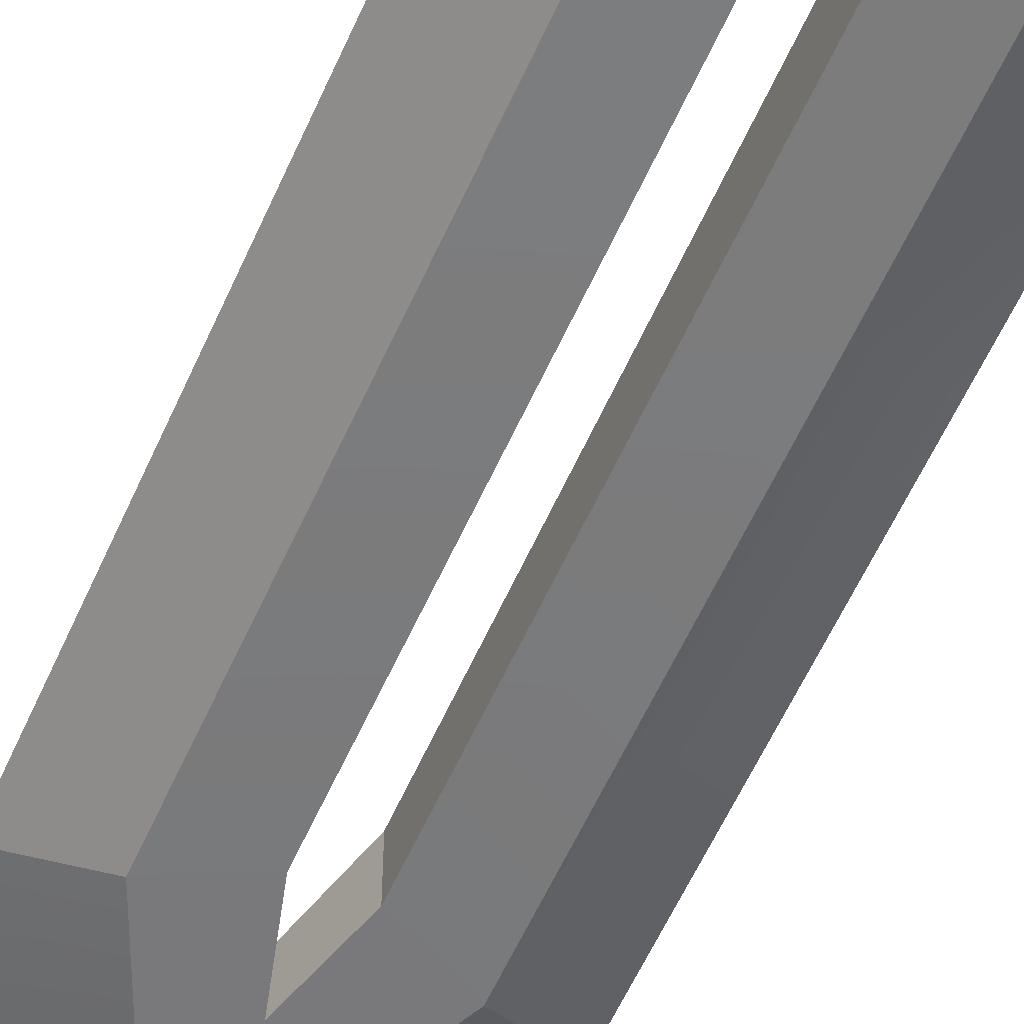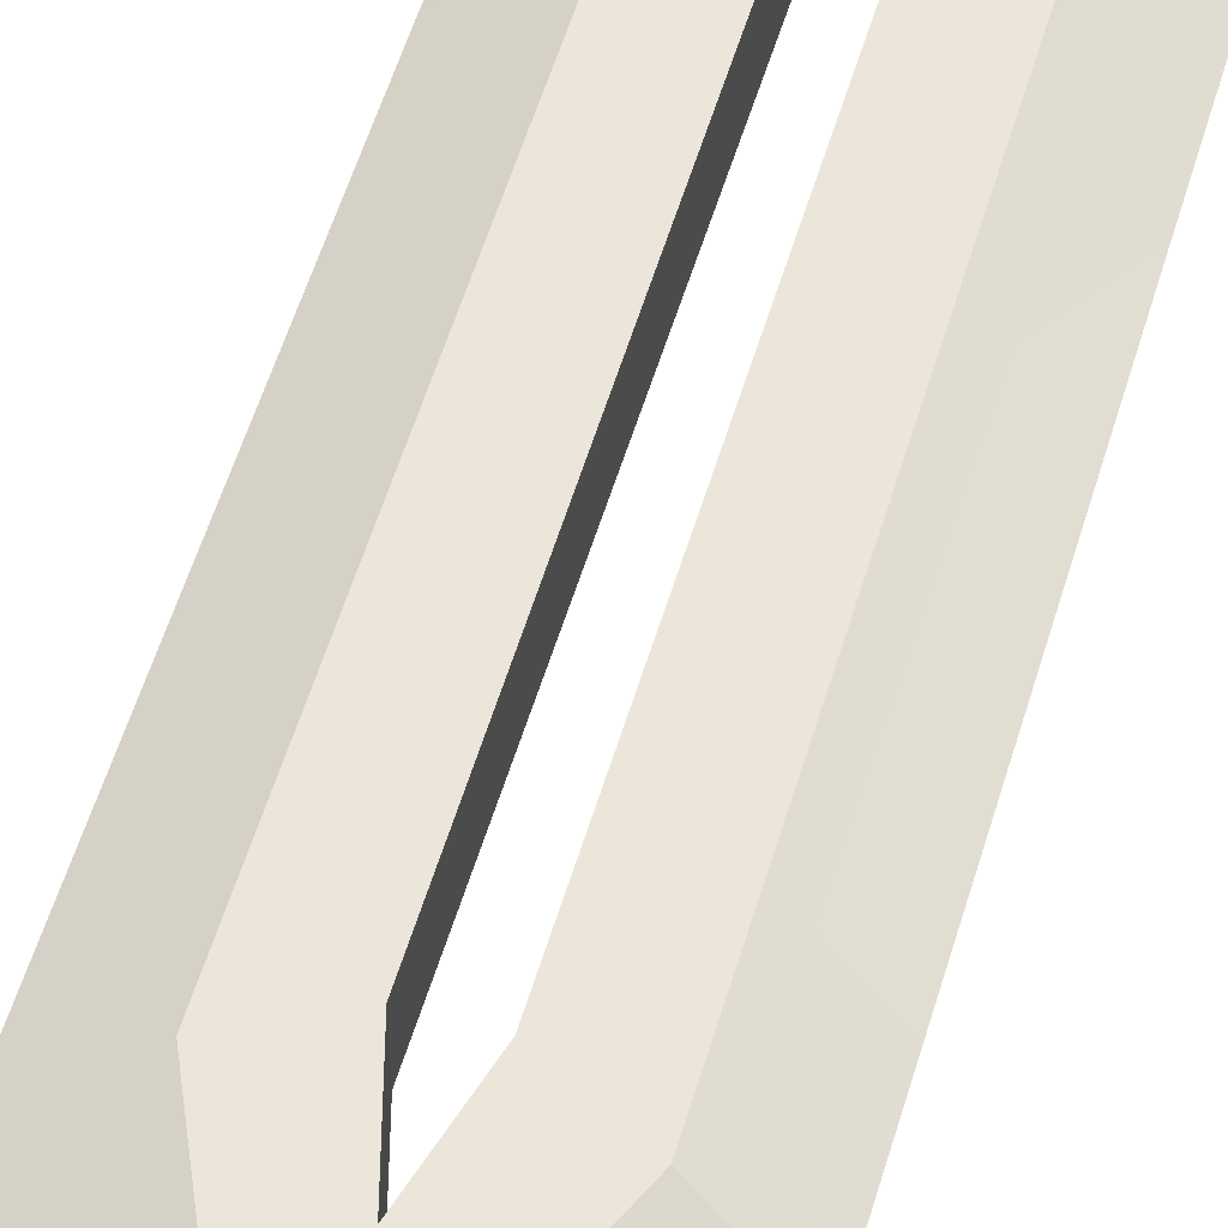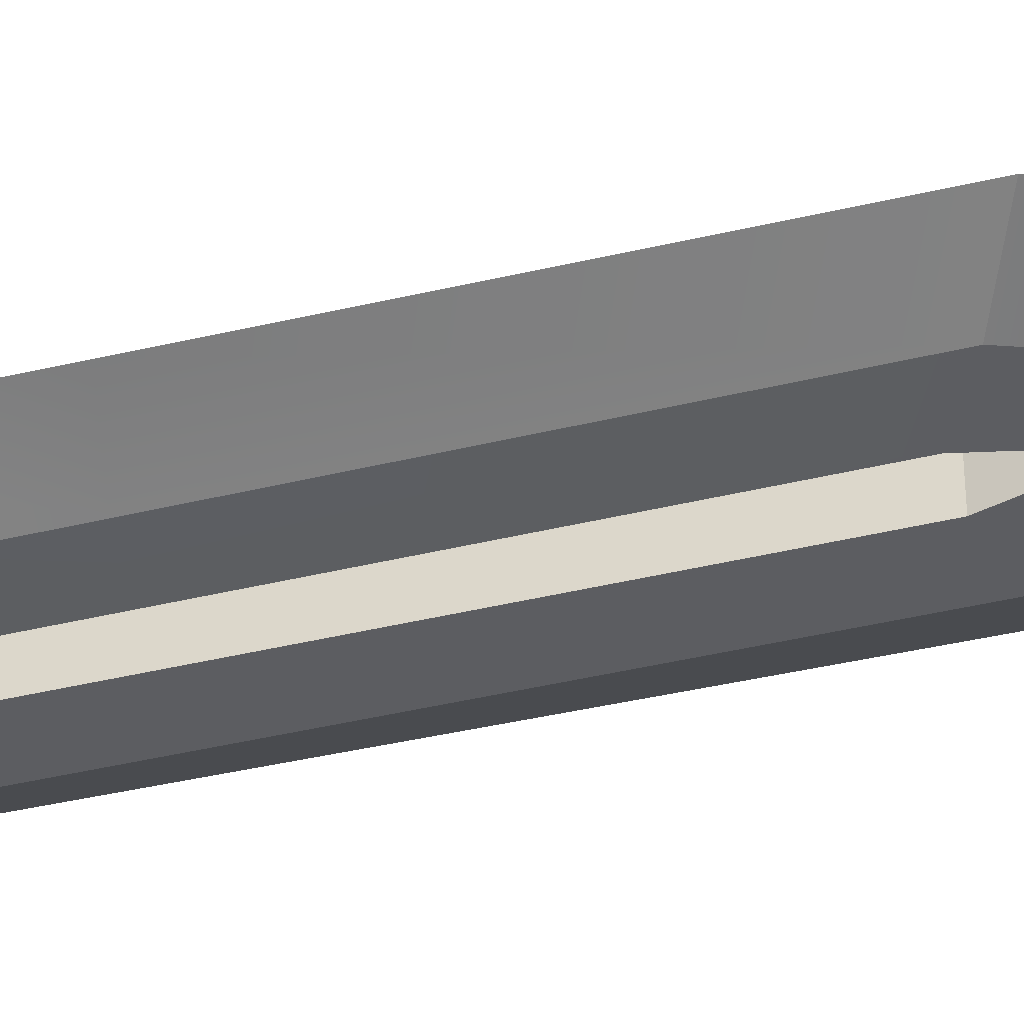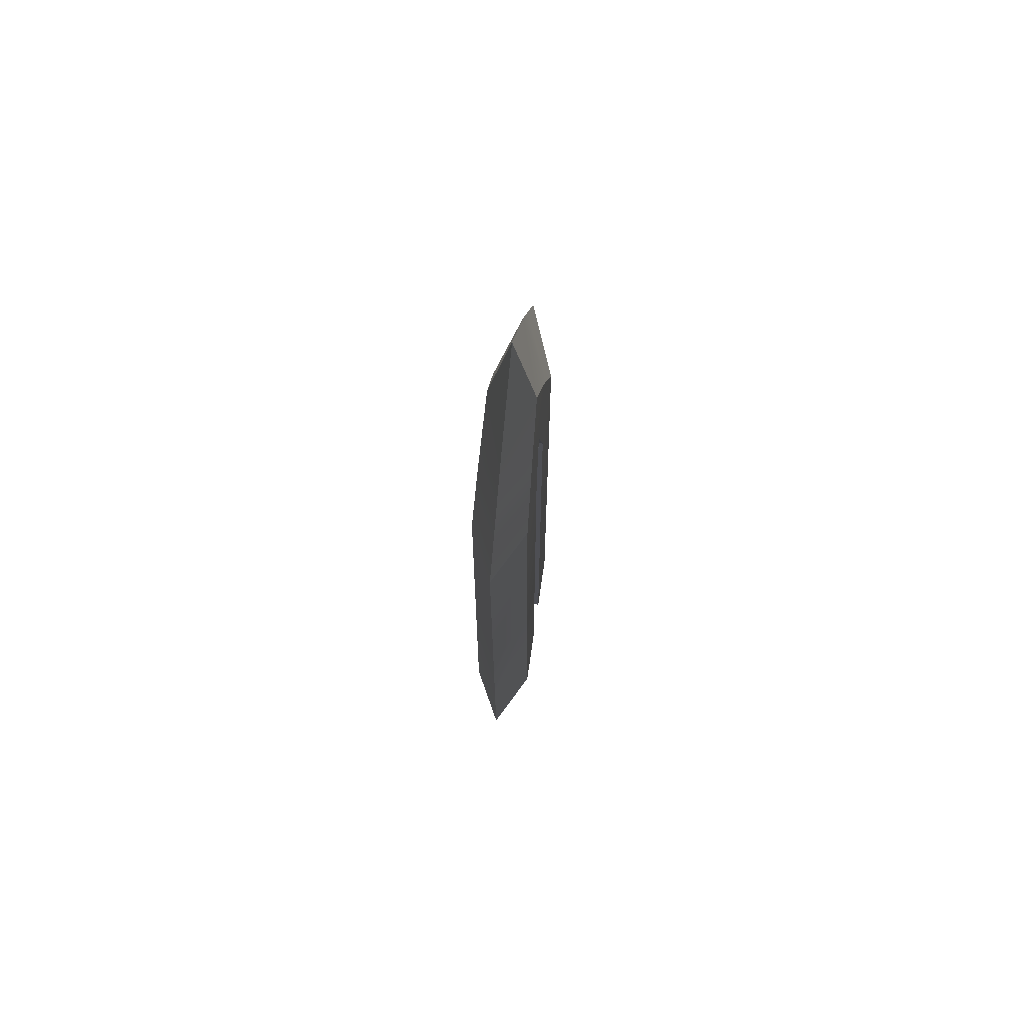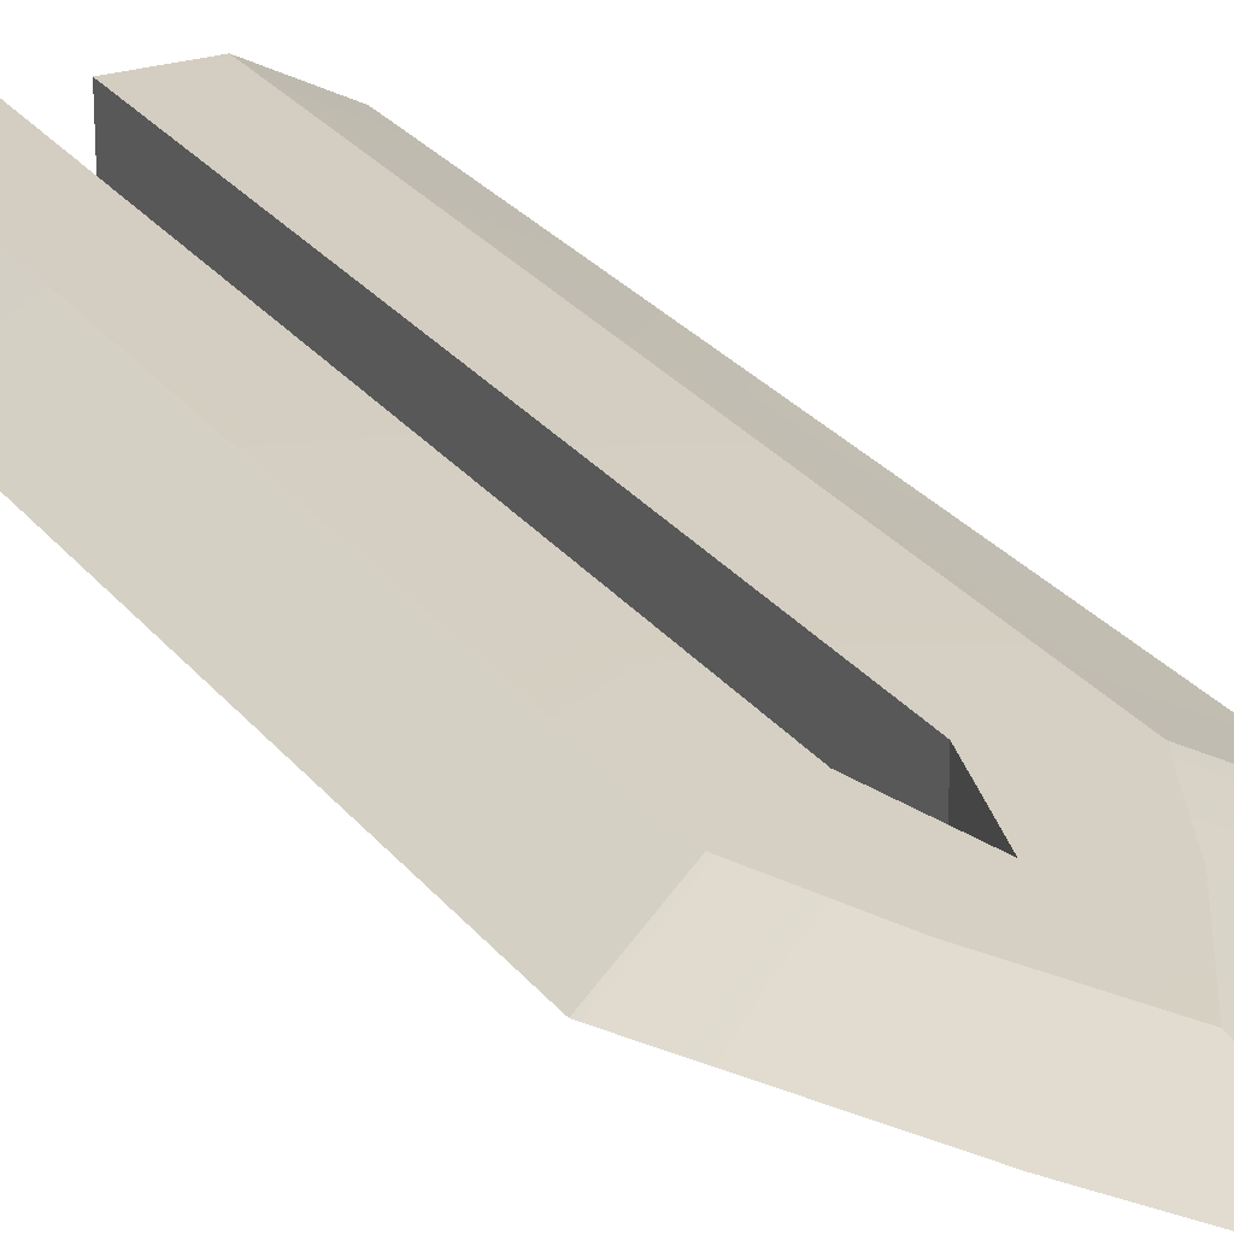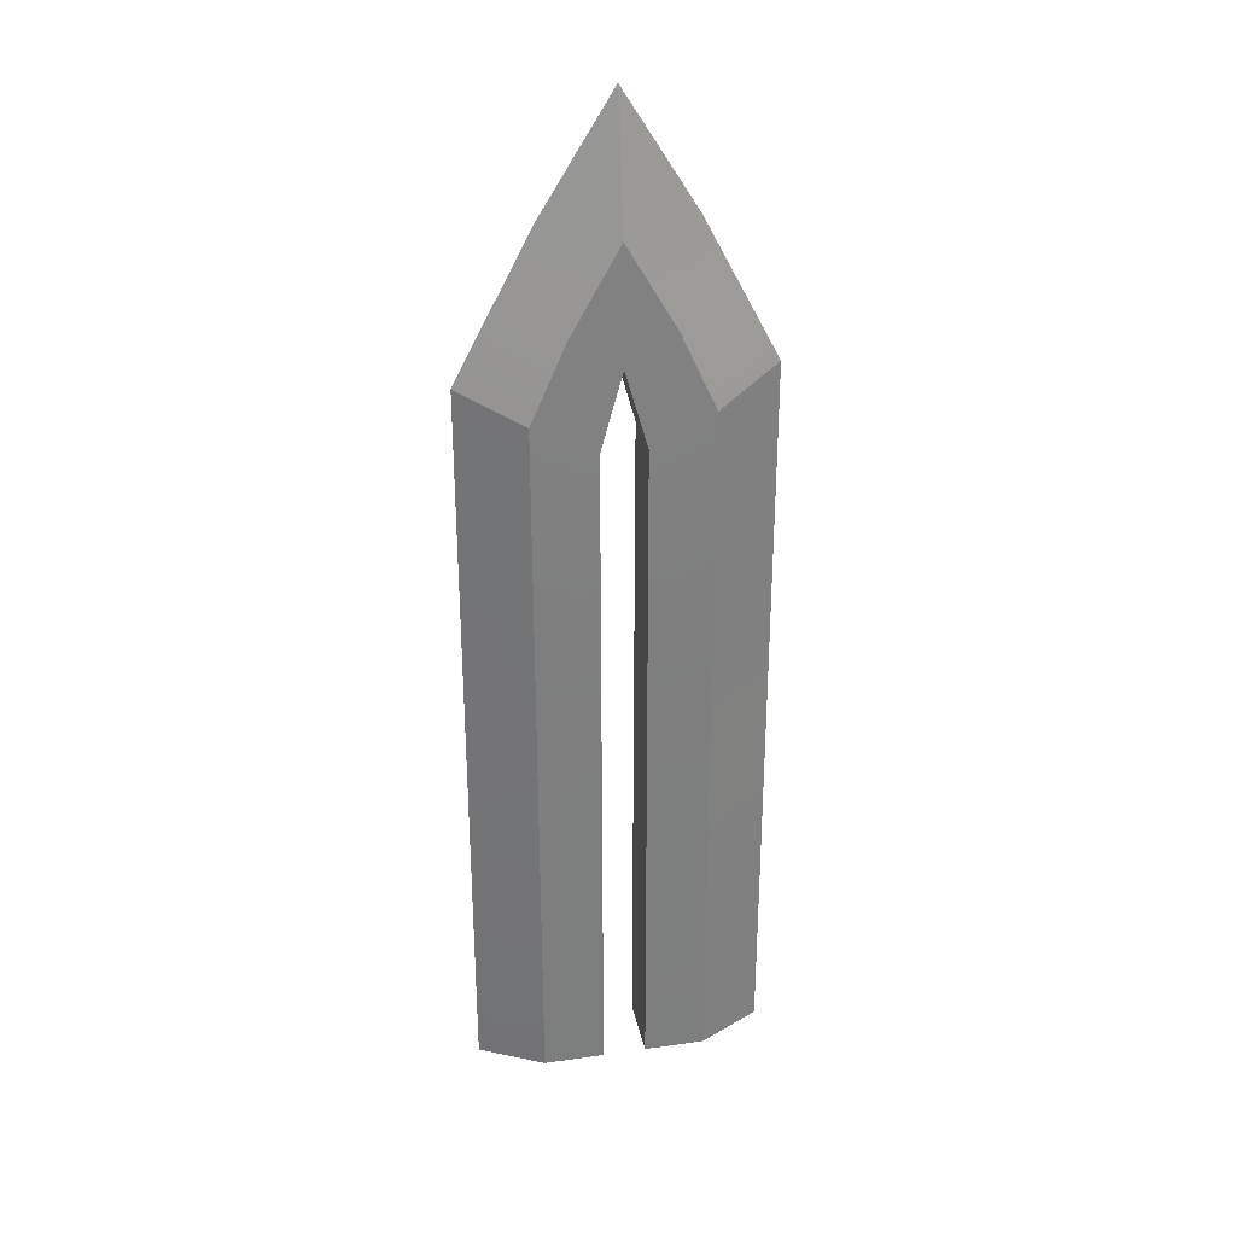
<metadata>
{"format":"obj","ext":"obj","renderer":"f3d","projection":"perspective","resolution":1024,"background":"white","views":[{"elev":-59.3,"azim":156.0,"up":"+Y"},{"elev":55.6,"azim":16.5,"up":"+Y"},{"elev":-37.0,"azim":-72.6,"up":"+Y"},{"elev":73.4,"azim":98.4,"up":"+Z"},{"elev":24.8,"azim":-27.7,"up":"+Y"},{"elev":31.5,"azim":168.6,"up":"+Z"}]}
</metadata>
<code>
g Line003
v -0.01357 0.01773 0.4292
v -0.01357 -0.01927 0.2139
v -0.01357 -0.01773 0.4292
v 0.05186 0.02081 -0.001377
v 0.01356 0.02042 0.05243
v 0.01356 0.02081 -0.001403
v 0.05187 0.02037 0.05485
v 0.01356 0.02004 0.1063
v 0.05187 0.01993 0.1111
v 0.01357 0.01927 0.2139
v 0.05189 0.01905 0.2235
v 0.01357 0.01773 0.4292
v 0.05191 0.0173 0.4484
v -2.345e-08 0.01658 0.4775
v 0.03008 0.01604 0.4967
v -2.345e-08 0.01439 0.5486
v -0.03008 0.01604 0.4967
v -0.05191 0.0173 0.4484
v -0.01357 0.01773 0.4292
v -0.05189 0.01905 0.2235
v -0.01357 0.01927 0.2139
v -0.05187 0.01993 0.1111
v -0.01356 0.02004 0.1063
v -0.05187 0.02037 0.05485
v -0.01356 0.02042 0.05243
v -0.05186 0.02081 -0.001377
v -0.01356 0.02081 -0.001403
v -2.345e-08 0.01439 0.5486
v 0.0446 -9.791e-08 0.5558
v -1.436e-08 -1.055e-07 0.6278
v 0.03008 0.01604 0.4967
v 0.06408 -8.882e-08 0.5185
v 0.09091 -8.277e-08 0.467
v 0.05191 0.0173 0.4484
v 0.05191 0.0173 0.4484
v 0.09111 -3.659e-08 0.2328
v 0.09091 -8.277e-08 0.467
v 0.05189 0.01905 0.2235
v 0.09121 -1.35e-08 0.1157
v 0.05187 0.01993 0.1111
v 0.09126 -1.959e-09 0.0572
v 0.05187 0.02037 0.05485
v 0.09131 9.584e-09 -0.00135
v 0.05186 0.02081 -0.001377
v -2.345e-08 0.01439 0.5486
v -1.436e-08 -1.055e-07 0.6278
v -0.0446 -8.579e-08 0.5558
v -0.03008 0.01604 0.4967
v -0.06408 -8.125e-08 0.5185
v -0.09091 -6.763e-08 0.467
v -0.05191 0.0173 0.4484
v -0.09111 -2.145e-08 0.2328
v -0.05191 0.0173 0.4484
v -0.09091 -6.763e-08 0.467
v -0.05189 0.01905 0.2235
v -0.09121 1.636e-09 0.1157
v -0.05187 0.01993 0.1111
v -0.09126 1.318e-08 0.0572
v -0.05187 0.02037 0.05485
v -0.09131 2.472e-08 -0.00135
v -0.05186 0.02081 -0.001377
v 0.01356 -0.02042 0.05243
v 0.05186 -0.02081 -0.001377
v 0.01356 -0.02081 -0.001403
v 0.05187 -0.02037 0.05485
v 0.01356 -0.02004 0.1063
v 0.05187 -0.01993 0.1111
v 0.01357 -0.01927 0.2139
v 0.05189 -0.01905 0.2235
v 0.01357 -0.01773 0.4292
v 0.05191 -0.0173 0.4484
v -1.436e-08 -0.01658 0.4775
v 0.03008 -0.01604 0.4967
v -2.647e-08 -0.01439 0.5486
v -0.03008 -0.01604 0.4967
v -0.05191 -0.0173 0.4484
v -0.01357 -0.01773 0.4292
v -0.05189 -0.01905 0.2235
v -0.01357 -0.01927 0.2139
v -0.05187 -0.01993 0.1111
v -0.01356 -0.02004 0.1063
v -0.05187 -0.02037 0.05485
v -0.01356 -0.02042 0.05243
v -0.05186 -0.02081 -0.001377
v -0.01356 -0.02081 -0.001403
v -2.647e-08 -0.01439 0.5486
v -1.436e-08 -1.055e-07 0.6278
v 0.0446 -9.791e-08 0.5558
v 0.03008 -0.01604 0.4967
v 0.06408 -8.882e-08 0.5185
v 0.09091 -8.277e-08 0.467
v 0.05191 -0.0173 0.4484
v 0.09111 -3.659e-08 0.2328
v 0.05191 -0.0173 0.4484
v 0.09091 -8.277e-08 0.467
v 0.05189 -0.01905 0.2235
v 0.09121 -1.35e-08 0.1157
v 0.05187 -0.01993 0.1111
v 0.09126 -1.959e-09 0.0572
v 0.05187 -0.02037 0.05485
v 0.09131 9.584e-09 -0.00135
v 0.05186 -0.02081 -0.001377
v -2.647e-08 -0.01439 0.5486
v -0.0446 -8.579e-08 0.5558
v -1.436e-08 -1.055e-07 0.6278
v -0.03008 -0.01604 0.4967
v -0.06408 -8.125e-08 0.5185
v -0.09091 -6.763e-08 0.467
v -0.05191 -0.0173 0.4484
v -0.05191 -0.0173 0.4484
v -0.09111 -2.145e-08 0.2328
v -0.09091 -6.763e-08 0.467
v -0.05189 -0.01905 0.2235
v -0.09121 1.636e-09 0.1157
v -0.05187 -0.01993 0.1111
v -0.09126 1.318e-08 0.0572
v -0.05187 -0.02037 0.05485
v -0.09131 2.472e-08 -0.00135
v -0.05186 -0.02081 -0.001377
v 0.01356 0.02081 -0.001403
v 0.01356 -0.02042 0.05243
v 0.01356 -0.02081 -0.001403
v 0.01356 0.02042 0.05243
v 0.01356 -0.02004 0.1063
v -0.01356 0.02081 -0.001403
v -0.05186 -0.02081 -0.001377
v -0.01356 -0.02081 -0.001403
v -0.05186 0.02081 -0.001377
v -0.09131 2.472e-08 -0.00135
v 0.05186 -0.02081 -0.001377
v 0.01356 0.02081 -0.001403
v 0.01356 -0.02081 -0.001403
v 0.05186 0.02081 -0.001377
v 0.09131 9.584e-09 -0.00135
v -0.01356 0.02081 -0.001403
v -0.01356 -0.02042 0.05243
v -0.01356 0.02042 0.05243
v -0.01356 -0.02081 -0.001403
v -1.436e-08 -0.01658 0.4775
v 0.01357 0.01773 0.4292
v -2.345e-08 0.01658 0.4775
v 0.01357 -0.01773 0.4292
v -0.01357 -0.01773 0.4292
v -2.345e-08 0.01658 0.4775
v -0.01357 0.01773 0.4292
v -1.436e-08 -0.01658 0.4775
v 0.01357 -0.01773 0.4292
v 0.01357 0.01927 0.2139
v 0.01357 0.01773 0.4292
v 0.01357 -0.01927 0.2139
v 0.01356 0.02004 0.1063
v 0.01356 -0.02004 0.1063
v 0.01356 0.02042 0.05243
v -0.01357 -0.01927 0.2139
v -0.01357 0.01773 0.4292
v -0.01357 0.01927 0.2139
v -0.01356 -0.02004 0.1063
v -0.01356 -0.02004 0.1063
v -0.01357 0.01927 0.2139
v -0.01356 0.02004 0.1063
v -0.01356 -0.02042 0.05243
v -0.01356 0.02042 0.05243
g Line003_0
f 3 2 1
f 6 5 4
f 7 4 5
f 5 8 7
f 9 7 8
f 8 10 9
f 11 9 10
f 10 12 11
f 13 11 12
f 12 14 13
f 15 13 14
f 16 15 14
f 17 16 14
f 17 14 18
f 19 18 14
f 18 19 20
f 21 20 19
f 20 21 22
f 23 22 21
f 22 23 24
f 25 24 23
f 24 25 26
f 27 26 25
f 30 29 28
f 28 29 31
f 32 31 29
f 32 33 31
f 34 31 33
f 37 36 35
f 38 35 36
f 36 39 38
f 40 38 39
f 39 41 40
f 42 40 41
f 41 43 42
f 44 42 43
f 47 46 45
f 45 48 47
f 49 47 48
f 49 48 50
f 51 50 48
f 54 53 52
f 55 52 53
f 52 55 56
f 57 56 55
f 56 57 58
f 59 58 57
f 58 59 60
f 61 60 59
f 64 63 62
f 65 62 63
f 62 65 66
f 67 66 65
f 66 67 68
f 69 68 67
f 68 69 70
f 71 70 69
f 70 71 72
f 73 72 71
f 73 74 72
f 74 75 72
f 75 76 72
f 77 72 76
f 76 78 77
f 79 77 78
f 78 80 79
f 81 79 80
f 80 82 81
f 83 81 82
f 82 84 83
f 85 83 84
f 88 87 86
f 86 89 88
f 90 88 89
f 90 89 91
f 92 91 89
f 95 94 93
f 96 93 94
f 93 96 97
f 98 97 96
f 97 98 99
f 100 99 98
f 99 100 101
f 102 101 100
f 105 104 103
f 103 104 106
f 107 106 104
f 107 108 106
f 109 106 108
f 112 111 110
f 113 110 111
f 111 114 113
f 115 113 114
f 114 116 115
f 117 115 116
f 116 118 117
f 119 117 118
f 122 121 120
f 123 120 121
f 121 124 123
f 127 126 125
f 128 125 126
f 129 128 126
f 132 131 130
f 133 130 131
f 134 130 133
f 137 136 135
f 138 135 136
f 141 140 139
f 142 139 140
f 145 144 143
f 146 143 144
f 149 148 147
f 150 147 148
f 148 151 150
f 152 150 151
f 151 153 152
f 156 155 154
f 154 157 156
f 160 159 158
f 158 161 160
f 162 160 161

</code>
